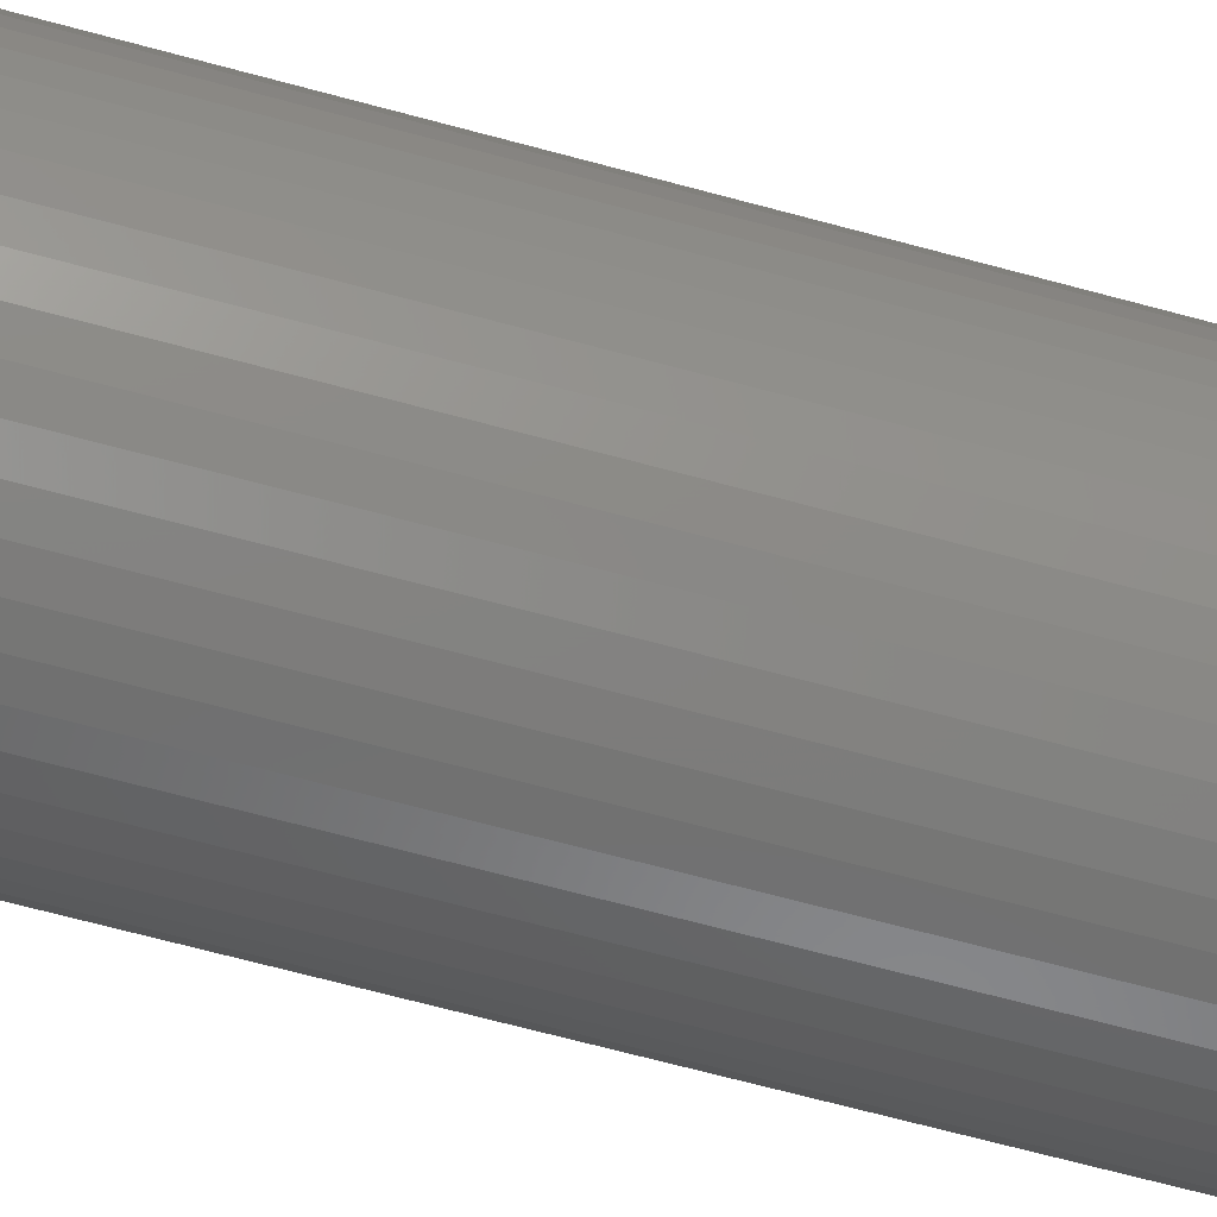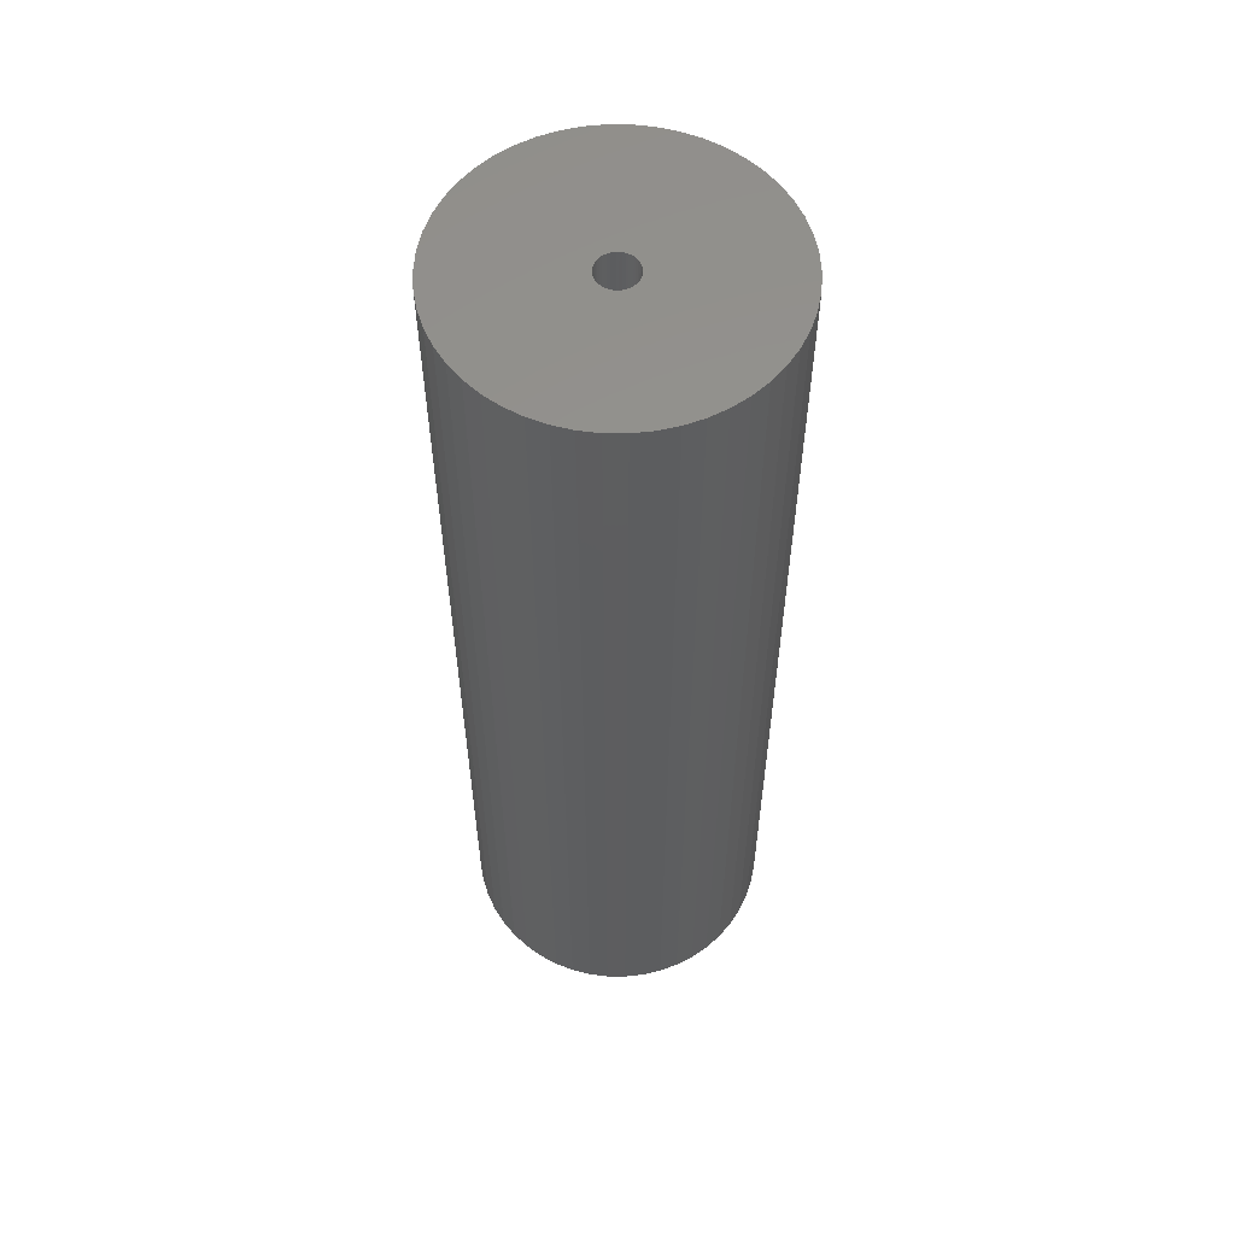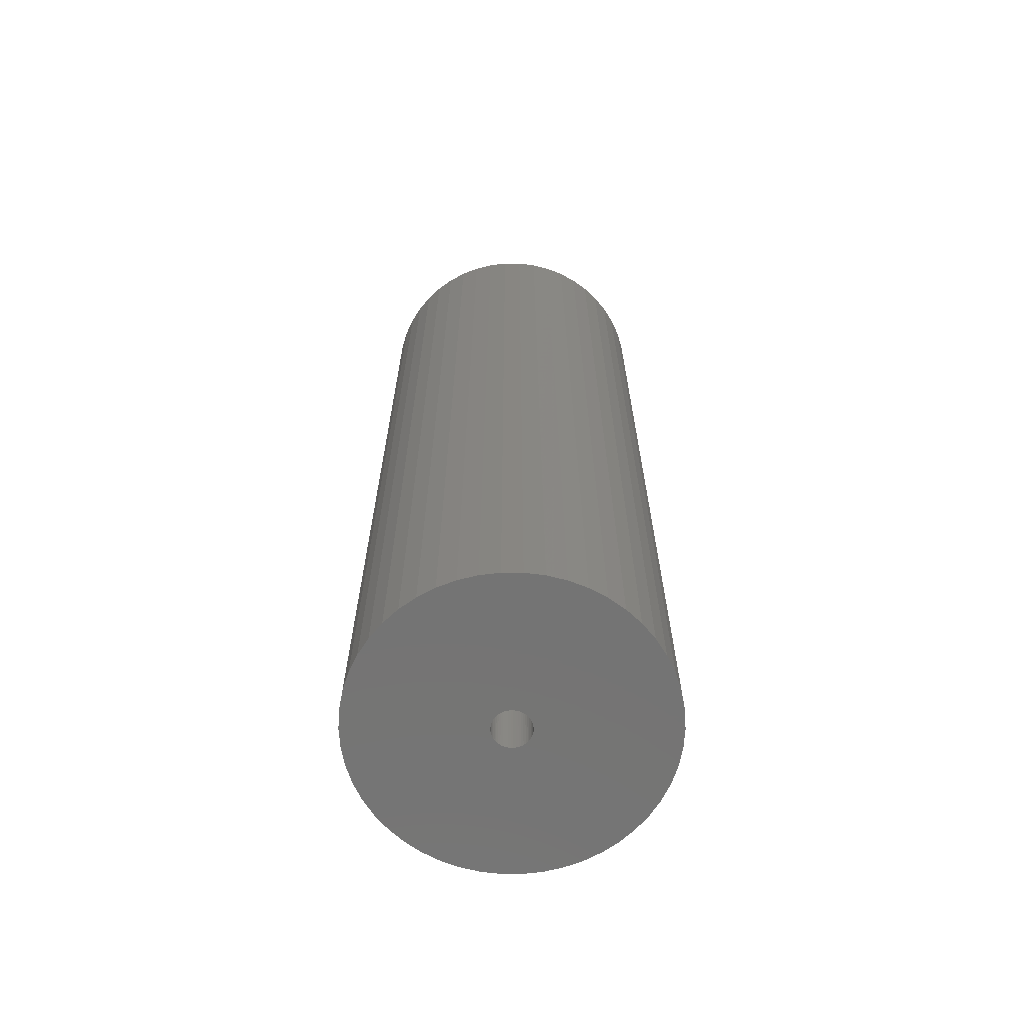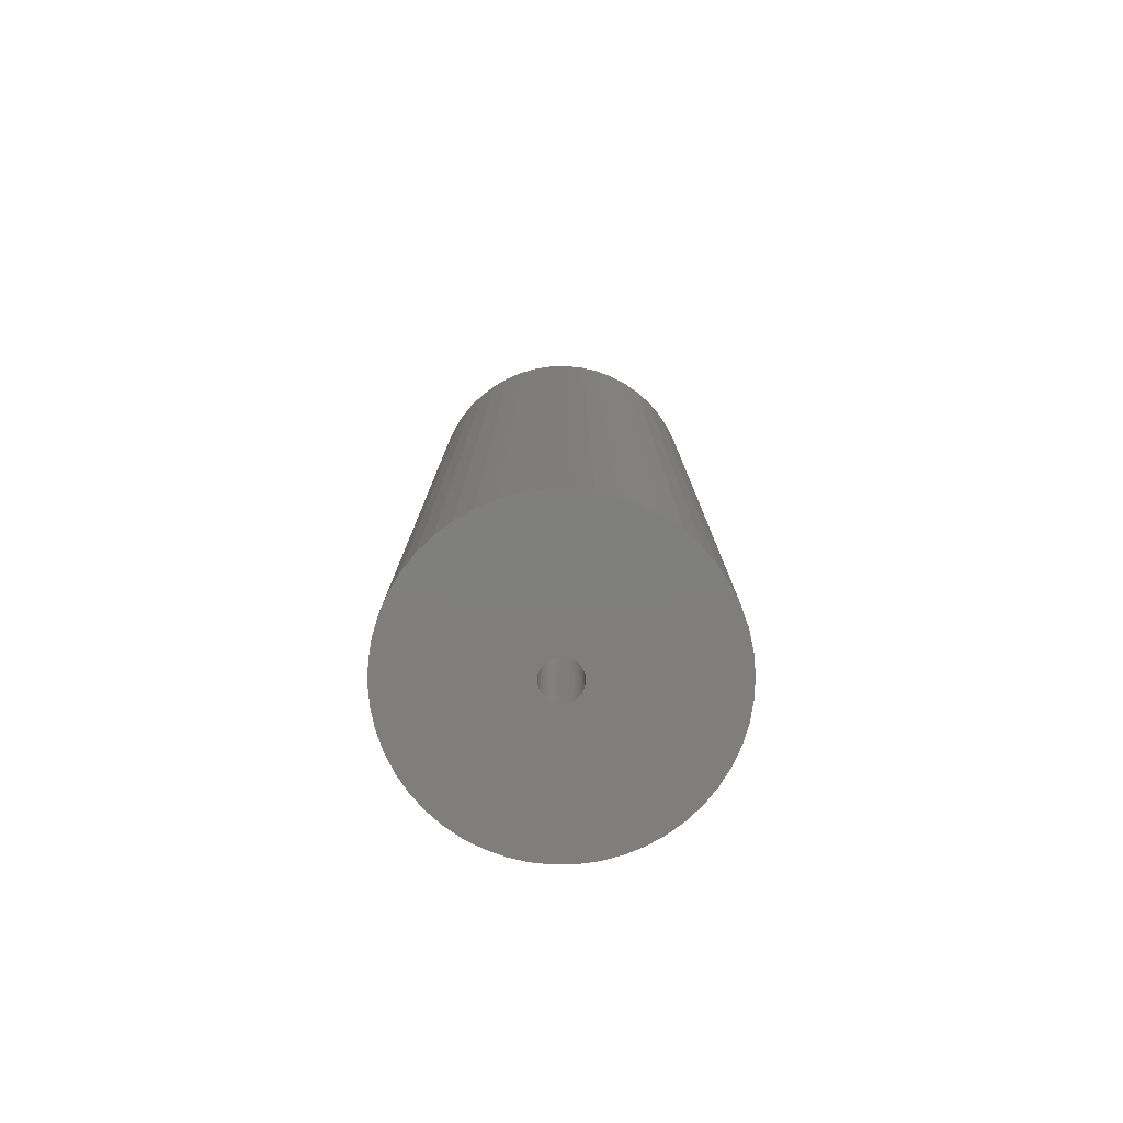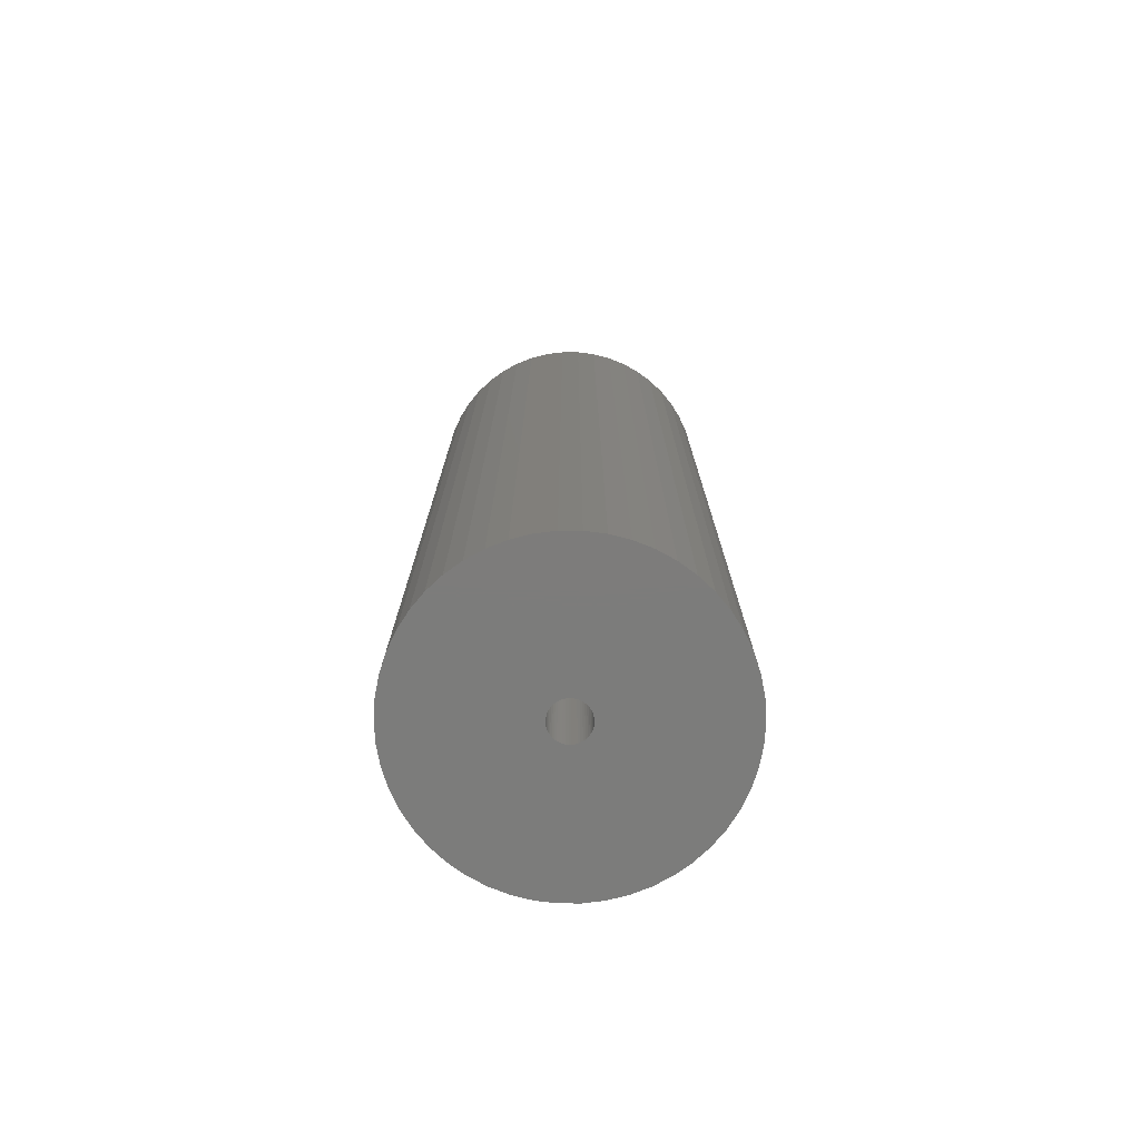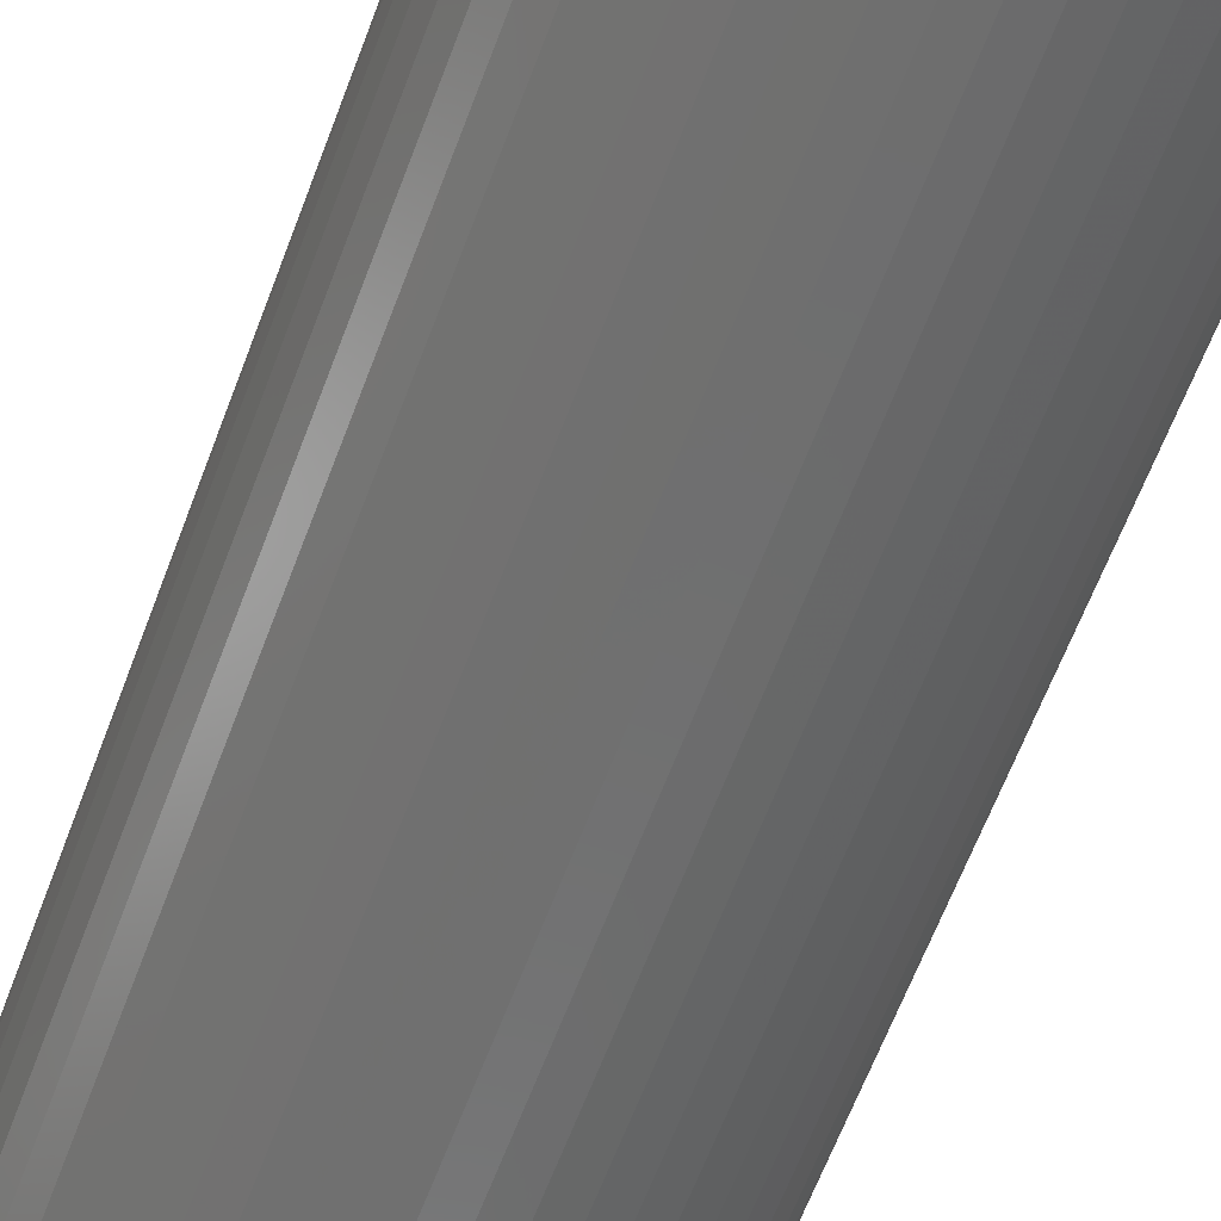
<metadata>
{"format":"stl","ext":"stl","renderer":"f3d","projection":"perspective","resolution":1024,"background":"white","views":[{"elev":-68.6,"azim":74.9,"up":"+Y"},{"elev":57.2,"azim":-78.7,"up":"+Z"},{"elev":-66.4,"azim":151.1,"up":"+Z"},{"elev":-78.7,"azim":-6.1,"up":"+Z"},{"elev":-75.7,"azim":107.9,"up":"+Z"},{"elev":-60.2,"azim":160.0,"up":"+Y"}]}
</metadata>
<code>
# stl→obj: 200 verts, 400 faces
v 16 0 50
v 15.87 2.005 -50
v 15.87 2.005 50
v 16 0 -50
v -16 0 -50
v -15.87 2.005 50
v -15.87 2.005 -50
v -16 0 50
v 1.005 15.97 -50
v -1.005 15.97 50
v 1.005 15.97 50
v -1.005 15.97 -50
v -1.005 -15.97 -50
v 1.005 -15.97 50
v -1.005 -15.97 50
v 1.005 -15.97 -50
v 11.66 10.95 -50
v 10.2 12.33 50
v 11.66 10.95 50
v 10.2 12.33 -50
v -10.2 12.33 -50
v -11.66 10.95 50
v -10.2 12.33 50
v -11.66 10.95 -50
v -4.944 15.22 -50
v -6.812 14.48 50
v -4.944 15.22 50
v -6.812 14.48 -50
v 14.88 5.89 50
v 14.02 7.708 -50
v 14.02 7.708 50
v 14.88 5.89 -50
v 6.812 14.48 -50
v 4.944 15.22 50
v 6.812 14.48 50
v 4.944 15.22 -50
v 2.998 15.72 50
v 2.998 15.72 -50
v 8.573 13.51 -50
v 8.573 13.51 50
v -14.88 5.89 -50
v -14.02 7.708 50
v -14.02 7.708 -50
v -14.88 5.89 50
v -15.5 3.979 -50
v -15.5 3.979 50
v -2.998 15.72 50
v -2.998 15.72 -50
v 2.998 -15.72 50
v 2.998 -15.72 -50
v 15.5 3.979 50
v 15.5 3.979 -50
v 12.94 9.405 50
v 12.94 9.405 -50
v -12.94 9.405 50
v -12.94 9.405 -50
v 2 0 50
v 1.984 0.2507 50
v 15.87 -2.005 50
v 1.937 0.4974 50
v 1.984 -0.2507 50
v 1.86 0.7362 50
v 15.5 -3.979 50
v 1.753 0.9635 50
v 1.937 -0.4974 50
v 1.618 1.176 50
v 14.88 -5.89 50
v 1.458 1.369 50
v 1.86 -0.7362 50
v 1.275 1.541 50
v 14.02 -7.708 50
v 1.072 1.689 50
v 1.753 -0.9635 50
v 0.8516 1.81 50
v 12.94 -9.405 50
v 0.618 1.902 50
v 1.618 -1.176 50
v 11.66 -10.95 50
v 0.3748 1.965 50
v 0.1256 1.996 50
v -0.1256 1.996 50
v -0.3748 1.965 50
v -0.618 1.902 50
v -0.8516 1.81 50
v -1.072 1.689 50
v -8.573 13.51 50
v -1.275 1.541 50
v -1.458 1.369 50
v -1.618 1.176 50
v 1.458 -1.369 50
v 10.2 -12.33 50
v 1.275 -1.541 50
v 8.573 -13.51 50
v 1.072 -1.689 50
v 6.812 -14.48 50
v 0.8516 -1.81 50
v 4.944 -15.22 50
v 0.618 -1.902 50
v 0.3748 -1.965 50
v 0.1256 -1.996 50
v -0.1256 -1.996 50
v -0.3748 -1.965 50
v -2.998 -15.72 50
v -0.618 -1.902 50
v -4.944 -15.22 50
v -0.8516 -1.81 50
v -6.812 -14.48 50
v -1.072 -1.689 50
v -8.573 -13.51 50
v -1.275 -1.541 50
v -10.2 -12.33 50
v -1.458 -1.369 50
v -11.66 -10.95 50
v -1.618 -1.176 50
v -12.94 -9.405 50
v -1.753 -0.9635 50
v -14.02 -7.708 50
v -1.86 -0.7362 50
v -14.88 -5.89 50
v -1.937 -0.4974 50
v -15.5 -3.979 50
v -1.984 -0.2507 50
v -15.87 -2.005 50
v -2 0 50
v -1.753 0.9635 50
v -1.86 0.7362 50
v -1.937 0.4974 50
v -1.984 0.2507 50
v -8.573 13.51 -50
v 15.87 -2.005 -50
v 14.88 -5.89 -50
v 14.02 -7.708 -50
v -11.66 -10.95 -50
v -10.2 -12.33 -50
v -14.02 -7.708 -50
v -14.88 -5.89 -50
v -12.94 -9.405 -50
v 2 0 -50
v 1.984 -0.2507 -50
v 15.5 -3.979 -50
v 1.937 -0.4974 -50
v 1.984 0.2507 -50
v 1.86 -0.7362 -50
v 1.753 -0.9635 -50
v 12.94 -9.405 -50
v 1.937 0.4974 -50
v 1.618 -1.176 -50
v 11.66 -10.95 -50
v 1.458 -1.369 -50
v 10.2 -12.33 -50
v 1.86 0.7362 -50
v 1.275 -1.541 -50
v 8.573 -13.51 -50
v 1.072 -1.689 -50
v 6.812 -14.48 -50
v 1.753 0.9635 -50
v 0.8516 -1.81 -50
v 4.944 -15.22 -50
v 0.618 -1.902 -50
v 1.618 1.176 -50
v 0.3748 -1.965 -50
v 0.1256 -1.996 -50
v -0.1256 -1.996 -50
v -0.3748 -1.965 -50
v -2.998 -15.72 -50
v -0.618 -1.902 -50
v -4.944 -15.22 -50
v -0.8516 -1.81 -50
v -6.812 -14.48 -50
v -1.072 -1.689 -50
v -8.573 -13.51 -50
v -1.275 -1.541 -50
v -1.458 -1.369 -50
v -1.618 -1.176 -50
v 1.458 1.369 -50
v 1.275 1.541 -50
v 1.072 1.689 -50
v 0.8516 1.81 -50
v 0.618 1.902 -50
v 0.3748 1.965 -50
v 0.1256 1.996 -50
v -0.1256 1.996 -50
v -0.3748 1.965 -50
v -0.618 1.902 -50
v -0.8516 1.81 -50
v -1.072 1.689 -50
v -1.275 1.541 -50
v -1.458 1.369 -50
v -1.618 1.176 -50
v -1.753 0.9635 -50
v -1.86 0.7362 -50
v -1.937 0.4974 -50
v -1.984 0.2507 -50
v -2 0 -50
v -1.753 -0.9635 -50
v -1.86 -0.7362 -50
v -1.937 -0.4974 -50
v -15.5 -3.979 -50
v -1.984 -0.2507 -50
v -15.87 -2.005 -50
f 1 2 3
f 2 1 4
f 5 6 7
f 6 5 8
f 9 10 11
f 10 9 12
f 13 14 15
f 14 13 16
f 17 18 19
f 18 17 20
f 21 22 23
f 22 21 24
f 25 26 27
f 26 25 28
f 29 30 31
f 30 29 32
f 33 34 35
f 34 33 36
f 36 37 34
f 37 36 38
f 39 35 40
f 35 39 33
f 41 42 43
f 42 41 44
f 45 44 41
f 44 45 46
f 12 47 10
f 47 12 48
f 16 49 14
f 49 16 50
f 51 32 29
f 32 51 52
f 3 52 51
f 52 3 2
f 53 17 19
f 17 53 54
f 31 54 53
f 54 31 30
f 38 11 37
f 11 38 9
f 20 40 18
f 40 20 39
f 43 55 56
f 55 43 42
f 56 22 24
f 22 56 55
f 7 46 45
f 46 7 6
f 57 1 3
f 58 3 51
f 1 57 59
f 60 51 29
f 61 59 57
f 62 29 31
f 59 61 63
f 64 31 53
f 65 63 61
f 66 53 19
f 63 65 67
f 68 19 18
f 69 67 65
f 70 18 40
f 67 69 71
f 72 40 35
f 73 71 69
f 74 35 34
f 71 73 75
f 76 34 37
f 77 75 73
f 75 77 78
f 3 58 57
f 51 60 58
f 29 62 60
f 31 64 62
f 53 66 64
f 19 68 66
f 18 70 68
f 40 72 70
f 79 37 11
f 35 74 72
f 34 76 74
f 37 79 76
f 11 80 79
f 11 81 80
f 10 81 11
f 81 10 82
f 47 82 10
f 82 47 83
f 27 83 47
f 83 27 84
f 26 84 27
f 84 26 85
f 86 85 26
f 85 86 87
f 23 87 86
f 87 23 88
f 22 88 23
f 88 22 89
f 90 78 77
f 78 90 91
f 92 91 90
f 91 92 93
f 94 93 92
f 93 94 95
f 96 95 94
f 95 96 97
f 98 97 96
f 97 98 49
f 99 49 98
f 49 99 14
f 100 14 99
f 101 14 100
f 15 101 102
f 103 102 104
f 105 104 106
f 101 15 14
f 107 106 108
f 109 108 110
f 111 110 112
f 113 112 114
f 115 114 116
f 117 116 118
f 119 118 120
f 121 120 122
f 123 122 124
f 55 89 22
f 102 103 15
f 89 55 125
f 104 105 103
f 42 125 55
f 106 107 105
f 125 42 126
f 108 109 107
f 44 126 42
f 110 111 109
f 126 44 127
f 112 113 111
f 46 127 44
f 114 115 113
f 127 46 128
f 116 117 115
f 6 128 46
f 118 119 117
f 128 6 124
f 120 121 119
f 8 124 6
f 122 123 121
f 124 8 123
f 28 86 26
f 86 28 129
f 129 23 86
f 23 129 21
f 48 27 47
f 27 48 25
f 59 4 1
f 4 59 130
f 71 131 67
f 131 71 132
f 133 111 113
f 111 133 134
f 135 119 136
f 119 135 117
f 137 117 135
f 117 137 115
f 138 4 130
f 139 130 140
f 4 138 2
f 141 140 131
f 142 2 138
f 143 131 132
f 2 142 52
f 144 132 145
f 146 52 142
f 147 145 148
f 52 146 32
f 149 148 150
f 151 32 146
f 152 150 153
f 32 151 30
f 154 153 155
f 156 30 151
f 157 155 158
f 30 156 54
f 159 158 50
f 160 54 156
f 54 160 17
f 130 139 138
f 140 141 139
f 131 143 141
f 132 144 143
f 145 147 144
f 148 149 147
f 150 152 149
f 153 154 152
f 161 50 16
f 155 157 154
f 158 159 157
f 50 161 159
f 16 162 161
f 16 163 162
f 13 163 16
f 163 13 164
f 165 164 13
f 164 165 166
f 167 166 165
f 166 167 168
f 169 168 167
f 168 169 170
f 171 170 169
f 170 171 172
f 134 172 171
f 172 134 173
f 133 173 134
f 173 133 174
f 175 17 160
f 17 175 20
f 176 20 175
f 20 176 39
f 177 39 176
f 39 177 33
f 178 33 177
f 33 178 36
f 179 36 178
f 36 179 38
f 180 38 179
f 38 180 9
f 181 9 180
f 182 9 181
f 12 182 183
f 48 183 184
f 25 184 185
f 182 12 9
f 28 185 186
f 129 186 187
f 21 187 188
f 24 188 189
f 56 189 190
f 43 190 191
f 41 191 192
f 45 192 193
f 7 193 194
f 137 174 133
f 183 48 12
f 174 137 195
f 184 25 48
f 135 195 137
f 185 28 25
f 195 135 196
f 186 129 28
f 136 196 135
f 187 21 129
f 196 136 197
f 188 24 21
f 198 197 136
f 189 56 24
f 197 198 199
f 190 43 56
f 200 199 198
f 191 41 43
f 199 200 194
f 192 45 41
f 5 194 200
f 193 7 45
f 194 5 7
f 155 93 95
f 93 155 153
f 67 140 63
f 140 67 131
f 133 115 137
f 115 133 113
f 136 121 198
f 121 136 119
f 150 78 91
f 78 150 148
f 158 95 97
f 95 158 155
f 50 97 49
f 97 50 158
f 63 130 59
f 130 63 140
f 75 132 71
f 132 75 145
f 78 145 75
f 145 78 148
f 165 15 103
f 15 165 13
f 169 105 107
f 105 169 167
f 167 103 105
f 103 167 165
f 198 123 200
f 123 198 121
f 200 8 5
f 8 200 123
f 153 91 93
f 91 153 150
f 171 107 109
f 107 171 169
f 134 109 111
f 109 134 171
f 138 58 142
f 58 138 57
f 124 193 128
f 193 124 194
f 182 80 81
f 80 182 181
f 176 68 70
f 68 176 175
f 188 87 88
f 87 188 187
f 185 83 84
f 83 185 184
f 149 77 147
f 77 149 90
f 151 64 156
f 64 151 62
f 142 60 146
f 60 142 58
f 179 74 76
f 74 179 178
f 177 70 72
f 70 177 176
f 126 190 125
f 190 126 191
f 125 189 89
f 189 125 190
f 127 191 126
f 191 127 192
f 186 84 85
f 84 186 185
f 183 81 82
f 81 183 182
f 139 57 138
f 57 139 61
f 164 104 102
f 104 164 166
f 161 100 99
f 100 161 162
f 146 62 151
f 62 146 60
f 160 68 175
f 68 160 66
f 156 66 160
f 66 156 64
f 180 76 79
f 76 180 179
f 181 79 80
f 79 181 180
f 178 72 74
f 72 178 177
f 89 188 88
f 188 89 189
f 128 192 127
f 192 128 193
f 187 85 87
f 85 187 186
f 184 82 83
f 82 184 183
f 154 96 94
f 96 154 157
f 147 73 144
f 73 147 77
f 143 65 141
f 65 143 69
f 141 61 139
f 61 141 65
f 116 196 118
f 196 116 195
f 118 197 120
f 197 118 196
f 157 98 96
f 98 157 159
f 159 99 98
f 99 159 161
f 144 69 143
f 69 144 73
f 162 101 100
f 101 162 163
f 166 106 104
f 106 166 168
f 122 194 124
f 194 122 199
f 152 94 92
f 94 152 154
f 149 92 90
f 92 149 152
f 163 102 101
f 102 163 164
f 168 108 106
f 108 168 170
f 112 174 114
f 174 112 173
f 114 195 116
f 195 114 174
f 120 199 122
f 199 120 197
f 172 112 110
f 112 172 173
f 170 110 108
f 110 170 172

</code>
